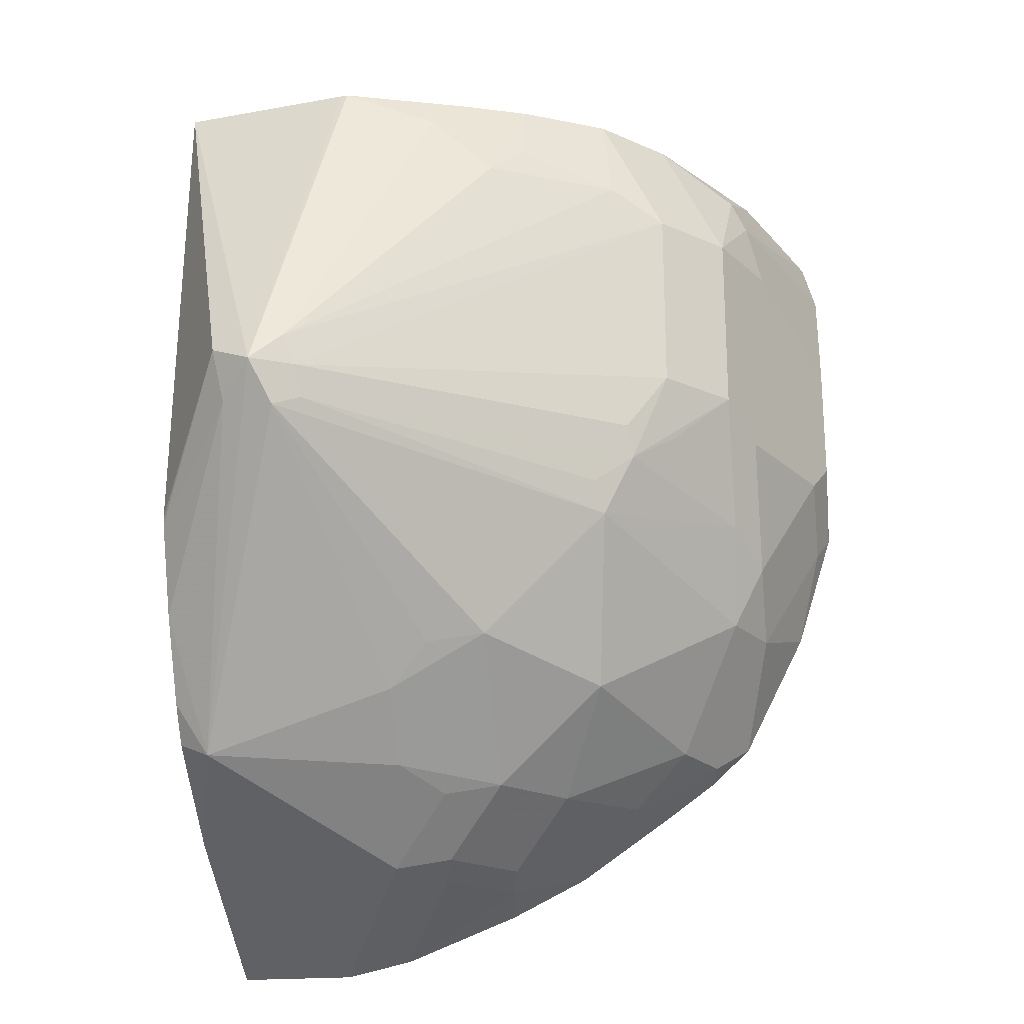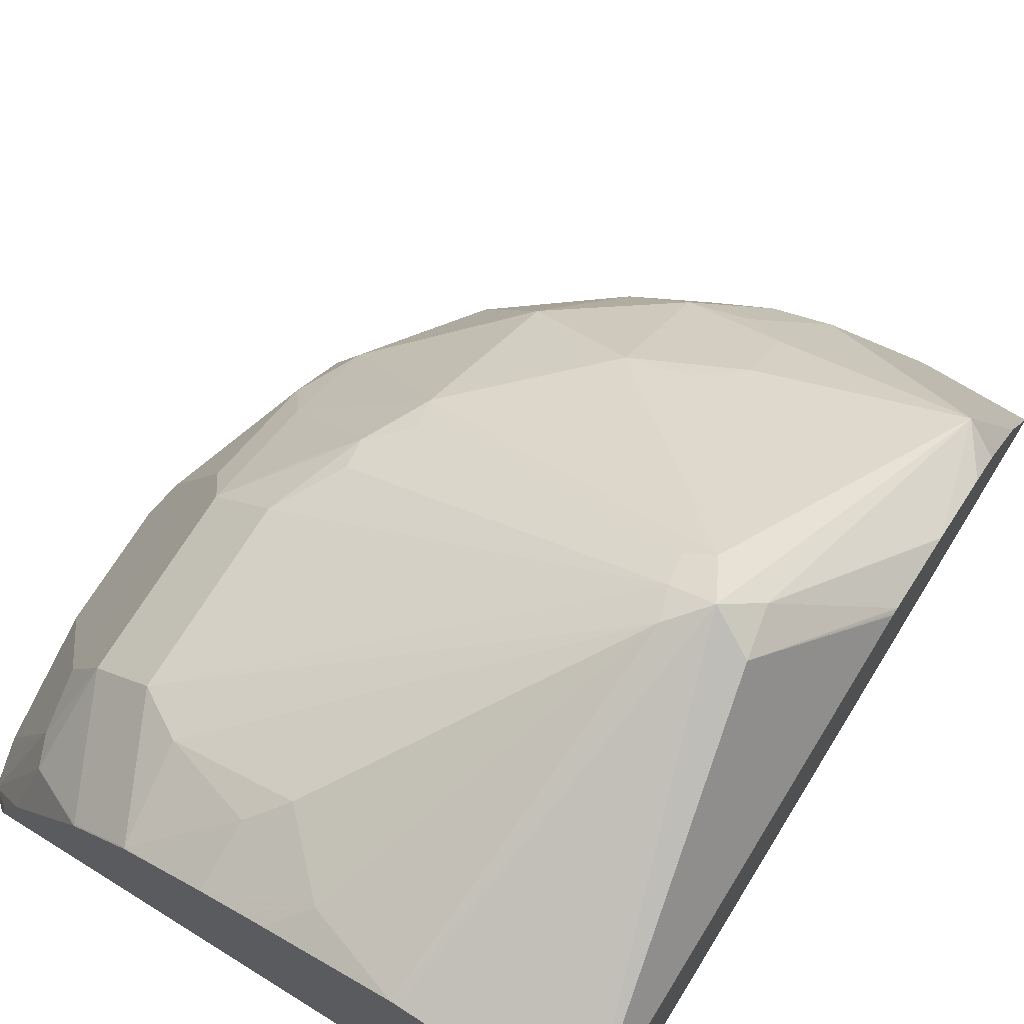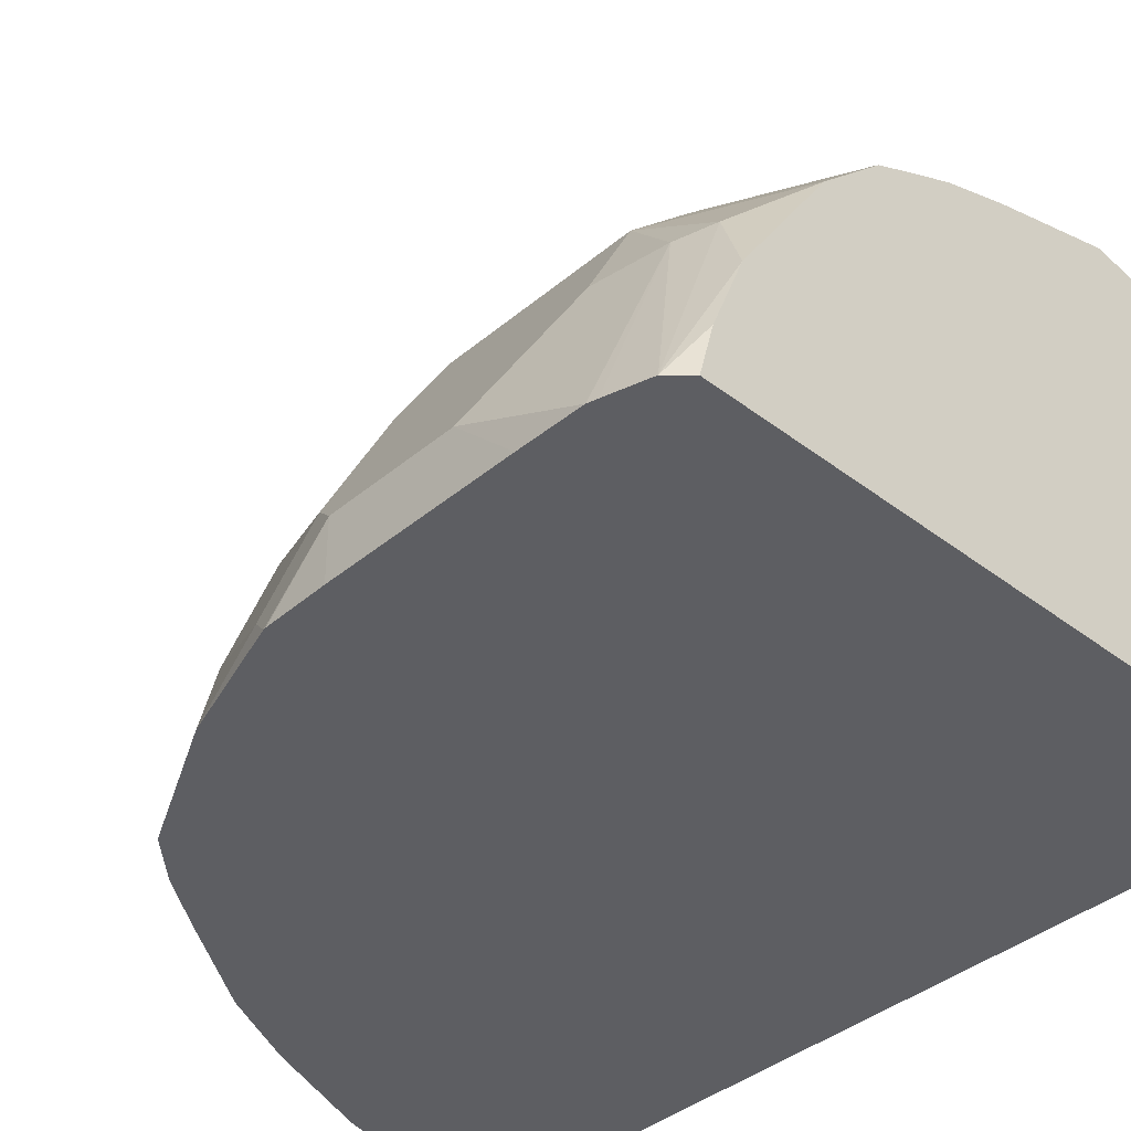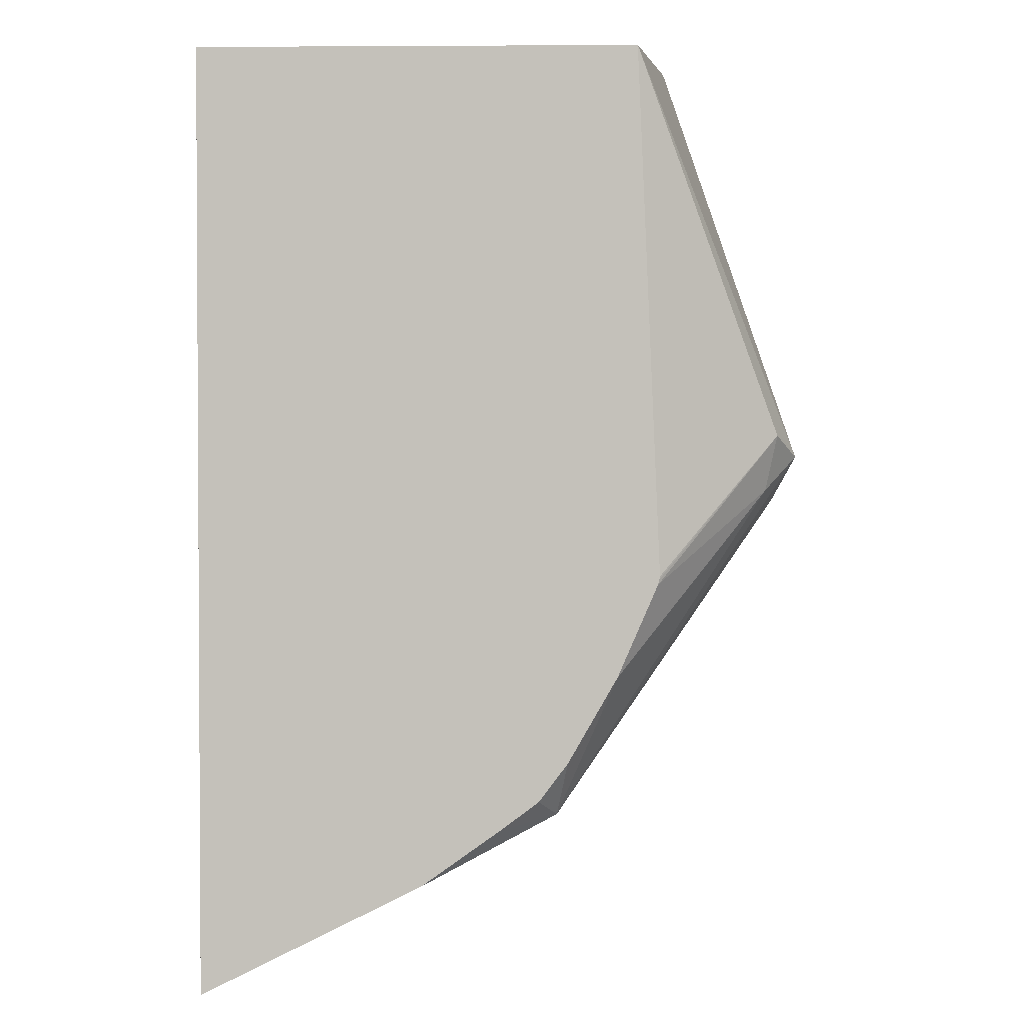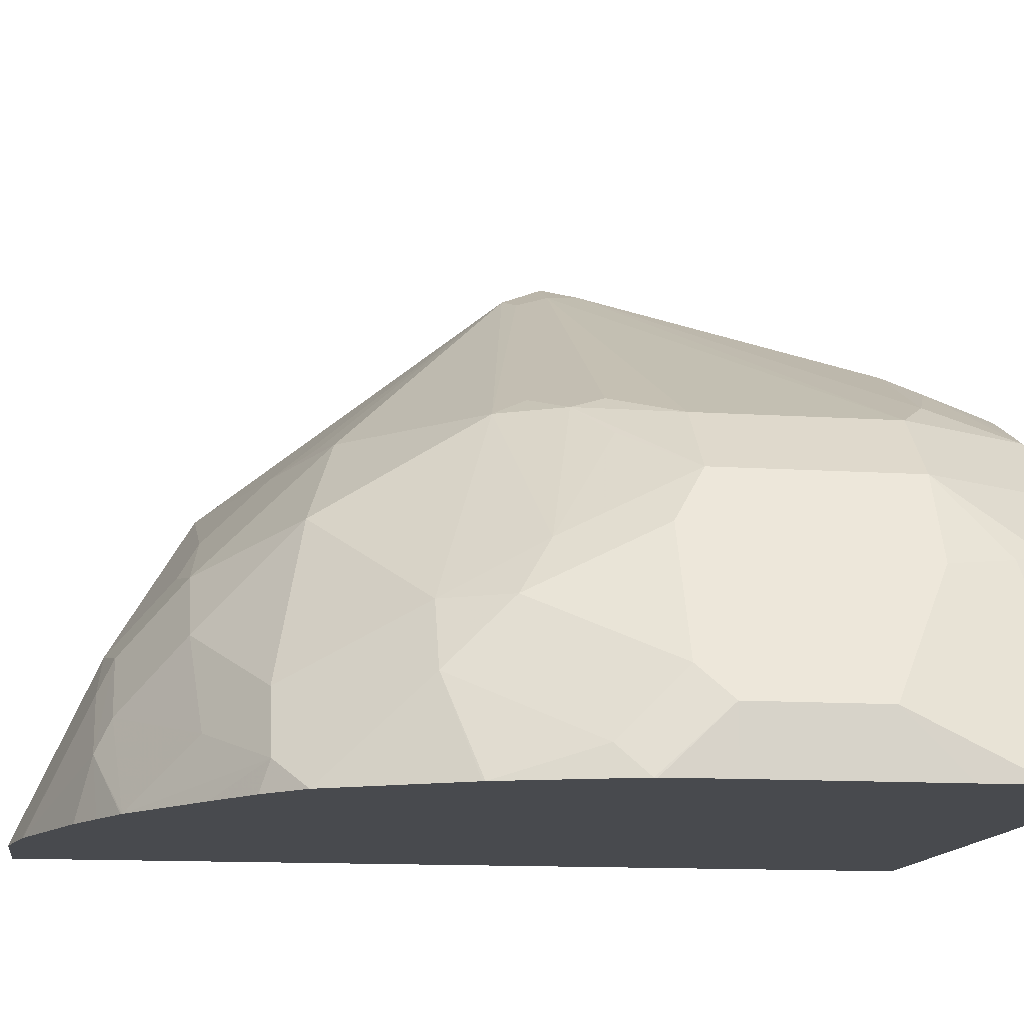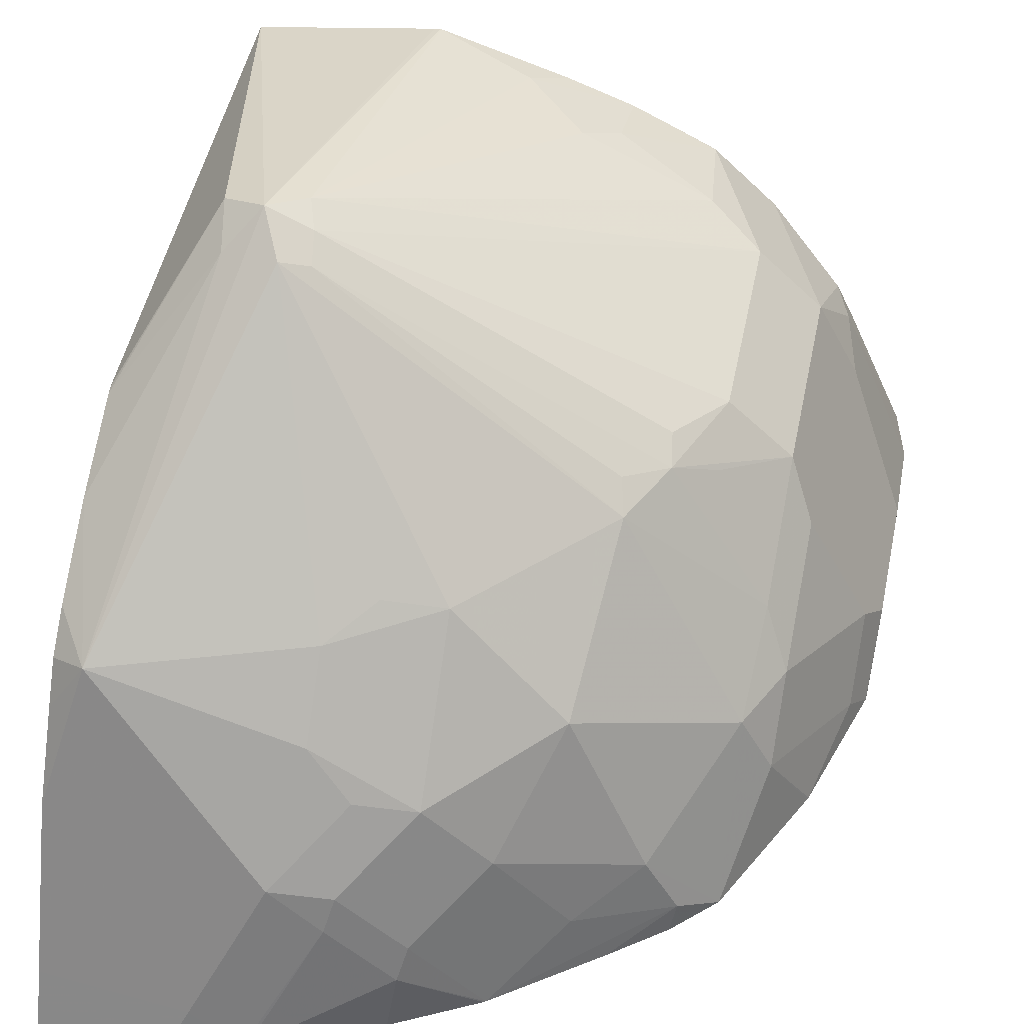
<metadata>
{"format":"obj","ext":"obj","renderer":"f3d","projection":"perspective","resolution":1024,"background":"white","views":[{"elev":-22.6,"azim":-172.3,"up":"+Z"},{"elev":71.3,"azim":31.8,"up":"+Y"},{"elev":-39.1,"azim":-43.8,"up":"+Y"},{"elev":2.0,"azim":91.6,"up":"+Z"},{"elev":-13.1,"azim":-98.3,"up":"+Y"},{"elev":52.1,"azim":-168.2,"up":"+Y"}]}
</metadata>
<code>
v -0.2913 -0.1863 -0.3964
v -0.2911 -0.1863 -0.3755
v -0.2913 -0.1665 -0.4162
v -0.2913 -0.1863 -0.4578
v -0.2903 -0.1863 -0.3725
v -0.2653 -0.1222 -0.3746
v -0.2705 -0.1248 -0.3954
v -0.2913 -0.1665 -0.4578
v -0.2909 -0.1863 -0.4786
v -0.2864 -0.1863 -0.3591
v -0.2601 -0.1196 -0.3641
v -0.2566 -0.0971 -0.3954
v -0.2705 -0.1248 -0.4578
v -0.2653 -0.1144 -0.4682
v -0.2861 -0.1561 -0.4682
v -0.2861 -0.1769 -0.489
v -0.2908 -0.1863 -0.4796
v -0.2803 -0.1863 -0.3533
v -0.2756 -0.169 -0.3533
v -0.2654 -0.1434 -0.3533
v -0.2359 -0.09756 -0.3533
v -0.2358 -0.0971 -0.3537
v -0.2358 -0.0763 -0.3954
v -0.2566 -0.0971 -0.4578
v -0.2783 -0.1457 -0.4786
v -0.2653 -0.1352 -0.5098
v -0.2653 -0.1561 -0.5306
v -0.2779 -0.1863 -0.5202
v -0.06542 -0.1863 -0.3533
v -0.2357 -0.09723 -0.3533
v -0.215 -0.0763 -0.3537
v -0.2185 -0.06764 -0.385
v -0.1144 -0.005214 -0.4682
v -0.1179 -0.006946 -0.4786
v -0.2358 -0.0763 -0.4578
v -0.2237 -0.07283 -0.489
v -0.2367 -0.08324 -0.4786
v -0.2566 -0.1179 -0.4994
v -0.2549 -0.1352 -0.5306
v -0.2562 -0.1863 -0.5628
v -0.2776 -0.1863 -0.5209
v -0.06542 -0.05183 -0.3533
v -0.06542 -0.1863 -0.6445
v -0.2149 -0.07644 -0.3533
v -0.201 -0.0693 -0.3533
v -0.1873 -0.05464 -0.3746
v -0.1769 -0.04684 -0.385
v -0.1041 0 -0.4786
v -0.1561 -0.04684 -0.3641
v -0.1253 -0.04182 -0.3533
v -0.1249 -0.04162 -0.3537
v -0.2219 -0.06937 -0.4786
v -0.1197 -0.01041 -0.489
v -0.2107 -0.06764 -0.4994
v -0.2133 -0.07283 -0.5098
v -0.2081 -0.104 -0.5618
v -0.2341 -0.1561 -0.5722
v -0.2445 -0.1769 -0.5722
v -0.2429 -0.1863 -0.5753
v -0.09019 -0.006946 -0.4717
v -0.1229 -0.04202 -0.3533
v -0.06542 -0.04518 -0.505
v -0.1046 -0.1863 -0.6445
v -0.06542 -0.1813 -0.6421
v -0.1877 -0.06262 -0.3533
v -0.09366 -0.01041 -0.489
v -0.0763 -0.0763 -0.5896
v -0.111 -0.006946 -0.4925
v -0.1669 -0.05493 -0.3533
v -0.1665 -0.05479 -0.3533
v -0.1249 -0.04182 -0.3533
v -0.1717 -0.07283 -0.5514
v -0.1717 -0.1144 -0.593
v -0.1925 -0.1352 -0.593
v -0.215 -0.1248 -0.5688
v -0.215 -0.1665 -0.5896
v -0.1937 -0.1863 -0.6103
v -0.2257 -0.1863 -0.5879
v -0.06542 -0.04476 -0.5146
v -0.06542 -0.04492 -0.5155
v -0.06542 -0.04534 -0.5172
v -0.1263 -0.1863 -0.6397
v -0.111 -0.1734 -0.6381
v -0.06542 -0.1694 -0.6361
v -0.06542 -0.05768 -0.5457
v -0.06542 -0.07283 -0.5722
v -0.06542 -0.08175 -0.5841
v -0.06542 -0.09364 -0.593
v -0.06542 -0.1179 -0.6104
v -0.1179 -0.1179 -0.6104
v -0.1387 -0.0971 -0.5896
v -0.1387 -0.0763 -0.5688
v -0.1526 -0.06937 -0.5549
v -0.1526 -0.111 -0.5965
v -0.1509 -0.1352 -0.6138
v -0.1717 -0.1561 -0.6138
v -0.1691 -0.1665 -0.619
v -0.193 -0.1863 -0.6107
v -0.1277 -0.1863 -0.6393
v -0.1483 -0.1457 -0.619
v -0.09711 -0.1595 -0.6312
v -0.1318 -0.1318 -0.6173
v -0.1666 -0.1863 -0.624
v -0.1798 -0.1863 -0.6174
f 47 65 49
f 48 51 61
f 50 71 51
f 48 66 67
f 48 67 68
f 48 68 53
f 49 65 69
f 49 69 70
f 49 70 50
f 48 60 66
f 53 55 54
f 53 68 55
f 46 65 47
f 55 68 72
f 55 72 56
f 57 75 74
f 56 73 74
f 56 74 75
f 56 75 57
f 56 72 73
f 57 74 76
f 51 71 61
f 45 65 46
f 34 52 35
f 42 62 60
f 32 47 33
f 57 76 58
f 33 48 34
f 33 47 49
f 33 49 50
f 33 50 51
f 33 51 48
f 34 48 53
f 34 53 52
f 35 52 36
f 36 53 54
f 36 54 55
f 36 55 38
f 36 38 37
f 36 52 53
f 38 55 39
f 39 55 56
f 39 56 57
f 39 57 40
f 40 57 58
f 40 58 59
f 42 60 48
f 42 48 61
f 43 63 64
f 58 76 77
f 84 101 90
f 58 78 59
f 73 96 74
f 74 96 76
f 76 96 77
f 77 96 97
f 77 97 98
f 82 99 100
f 82 100 83
f 83 101 84
f 83 100 102
f 83 102 90
f 73 95 96
f 83 90 101
f 90 102 94
f 90 94 91
f 95 102 100
f 95 100 97
f 95 97 96
f 97 103 104
f 97 104 98
f 97 100 99
f 97 99 103
f 32 46 47
f 84 90 89
f 58 77 78
f 73 102 95
f 73 91 94
f 60 62 79
f 60 79 80
f 60 80 81
f 60 81 66
f 63 82 83
f 63 83 84
f 63 84 64
f 66 81 85
f 66 85 67
f 67 86 87
f 73 94 102
f 67 87 88
f 67 89 90
f 67 90 91
f 67 91 92
f 67 92 68
f 67 85 86
f 68 92 93
f 68 93 72
f 72 93 92
f 72 92 91
f 72 91 73
f 67 88 89
f 31 46 32
f 11 20 21
f 31 44 45
f 3 7 13
f 3 13 8
f 4 8 9
f 5 10 6
f 6 10 11
f 6 11 12
f 6 12 7
f 7 12 24
f 7 24 13
f 8 13 14
f 8 14 15
f 8 15 16
f 8 16 17
f 8 17 9
f 10 18 19
f 10 19 20
f 10 20 11
f 11 21 22
f 11 22 12
f 12 22 31
f 12 31 23
f 2 7 3
f 31 45 46
f 2 5 6
f 1 5 2
f 1 2 3
f 1 3 8
f 1 8 4
f 1 4 9
f 1 9 17
f 1 17 28
f 1 28 41
f 1 41 40
f 1 40 59
f 1 59 78
f 12 23 35
f 1 78 77
f 1 98 104
f 1 104 103
f 1 103 99
f 1 99 82
f 1 82 63
f 1 63 43
f 1 43 29
f 1 29 18
f 1 18 10
f 1 10 5
f 1 77 98
f 12 35 24
f 2 6 7
f 14 25 15
f 23 34 35
f 24 35 36
f 24 36 37
f 24 37 38
f 26 38 39
f 26 39 27
f 27 39 40
f 27 40 41
f 27 41 28
f 29 64 84
f 23 33 34
f 29 84 89
f 29 88 87
f 29 87 86
f 29 86 85
f 29 85 81
f 29 81 80
f 29 80 79
f 29 79 62
f 29 62 42
f 30 44 31
f 13 24 14
f 29 89 88
f 23 32 33
f 29 43 64
f 22 30 31
f 23 31 32
f 14 38 26
f 14 26 25
f 15 25 26
f 15 26 16
f 16 26 27
f 16 27 28
f 16 28 17
f 18 29 42
f 18 42 61
f 18 61 71
f 14 24 38
f 18 50 70
f 18 71 50
f 18 20 19
f 18 21 20
f 18 30 21
f 18 44 30
f 21 30 22
f 18 65 45
f 18 69 65
f 18 70 69
f 18 45 44

</code>
